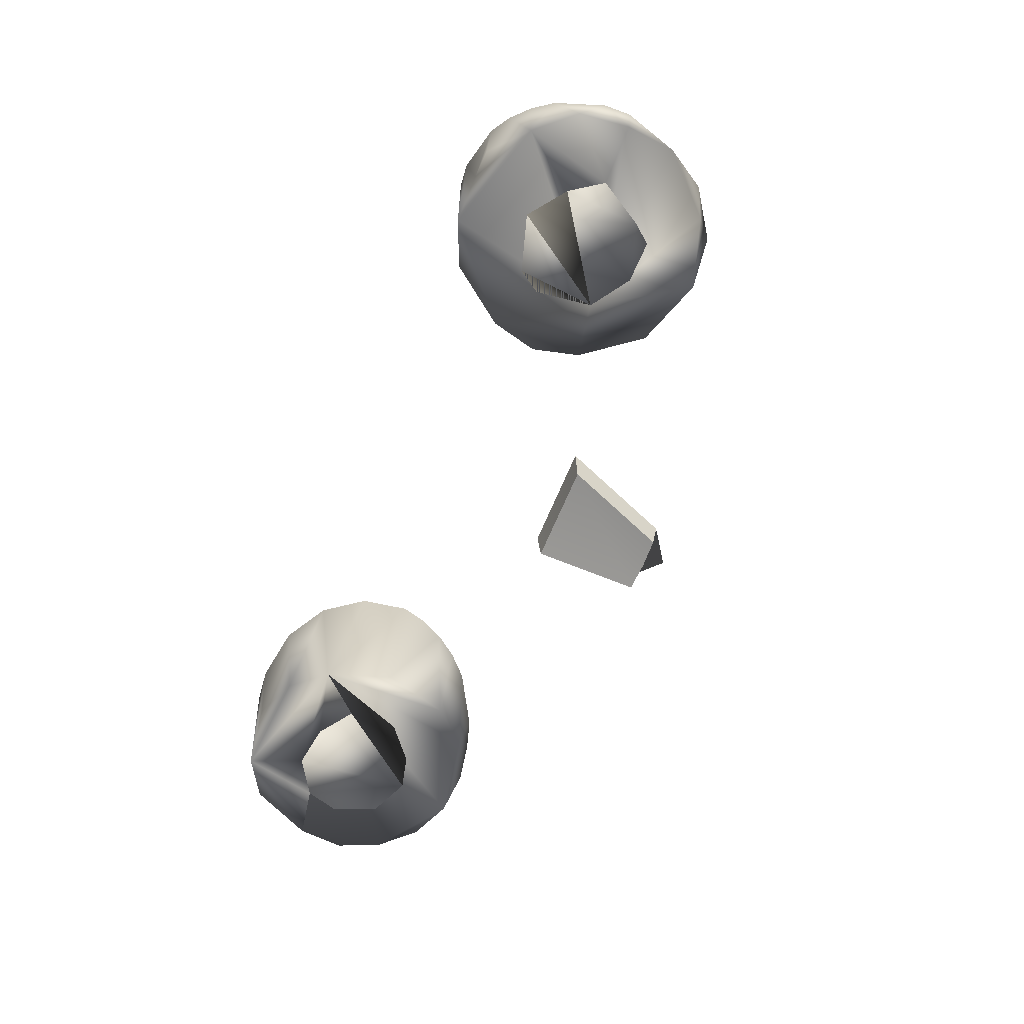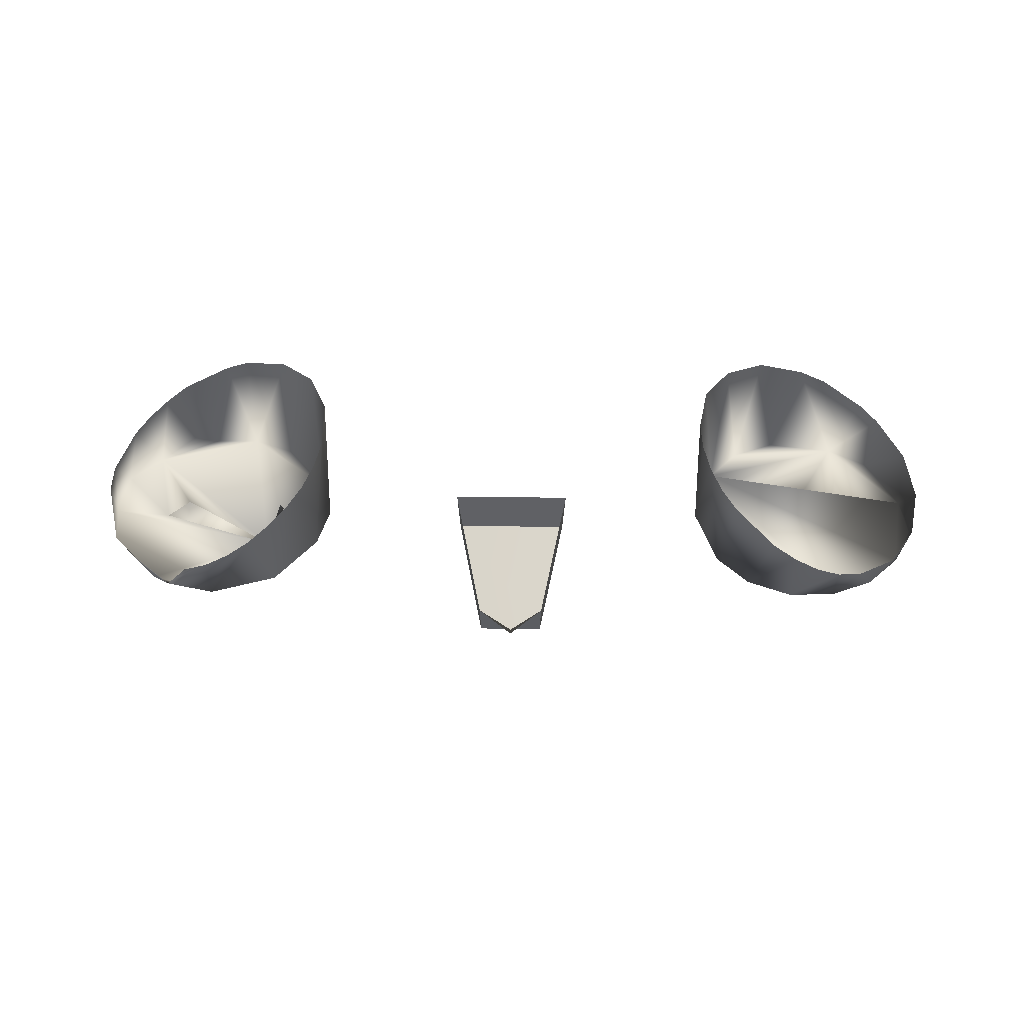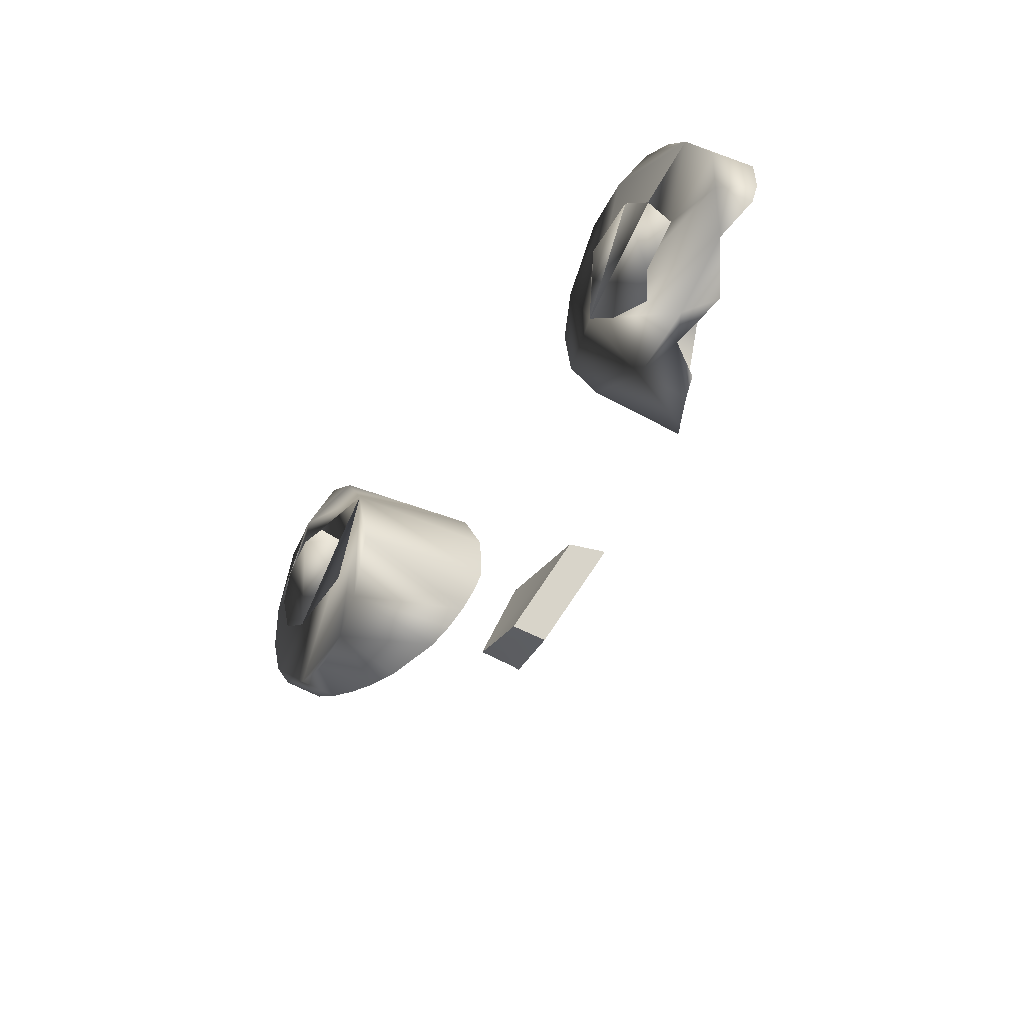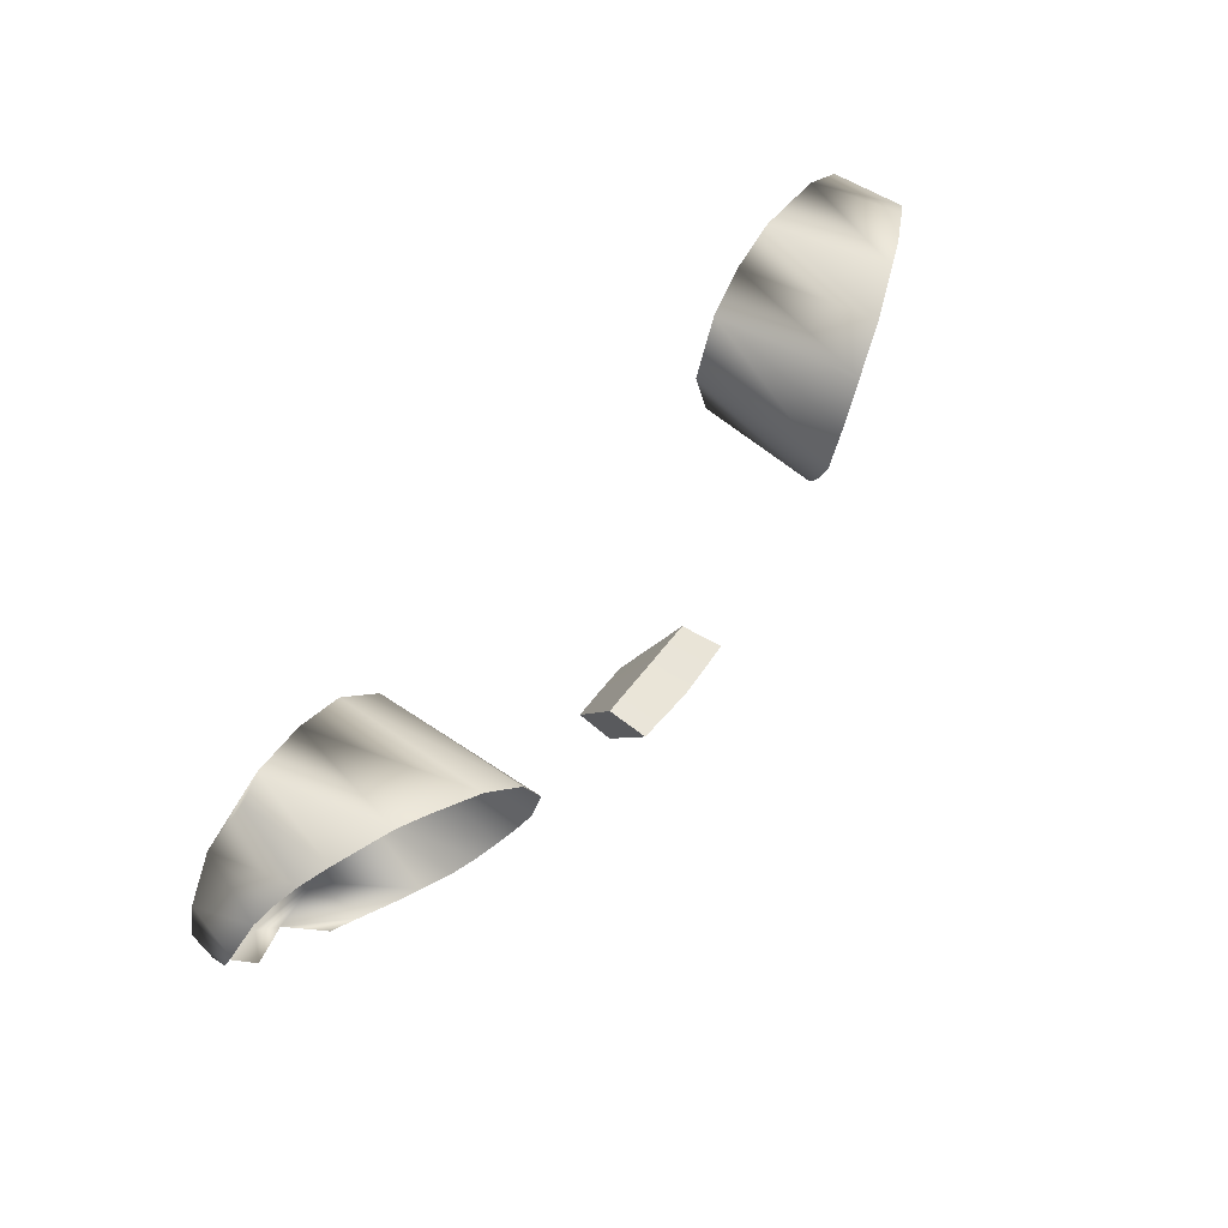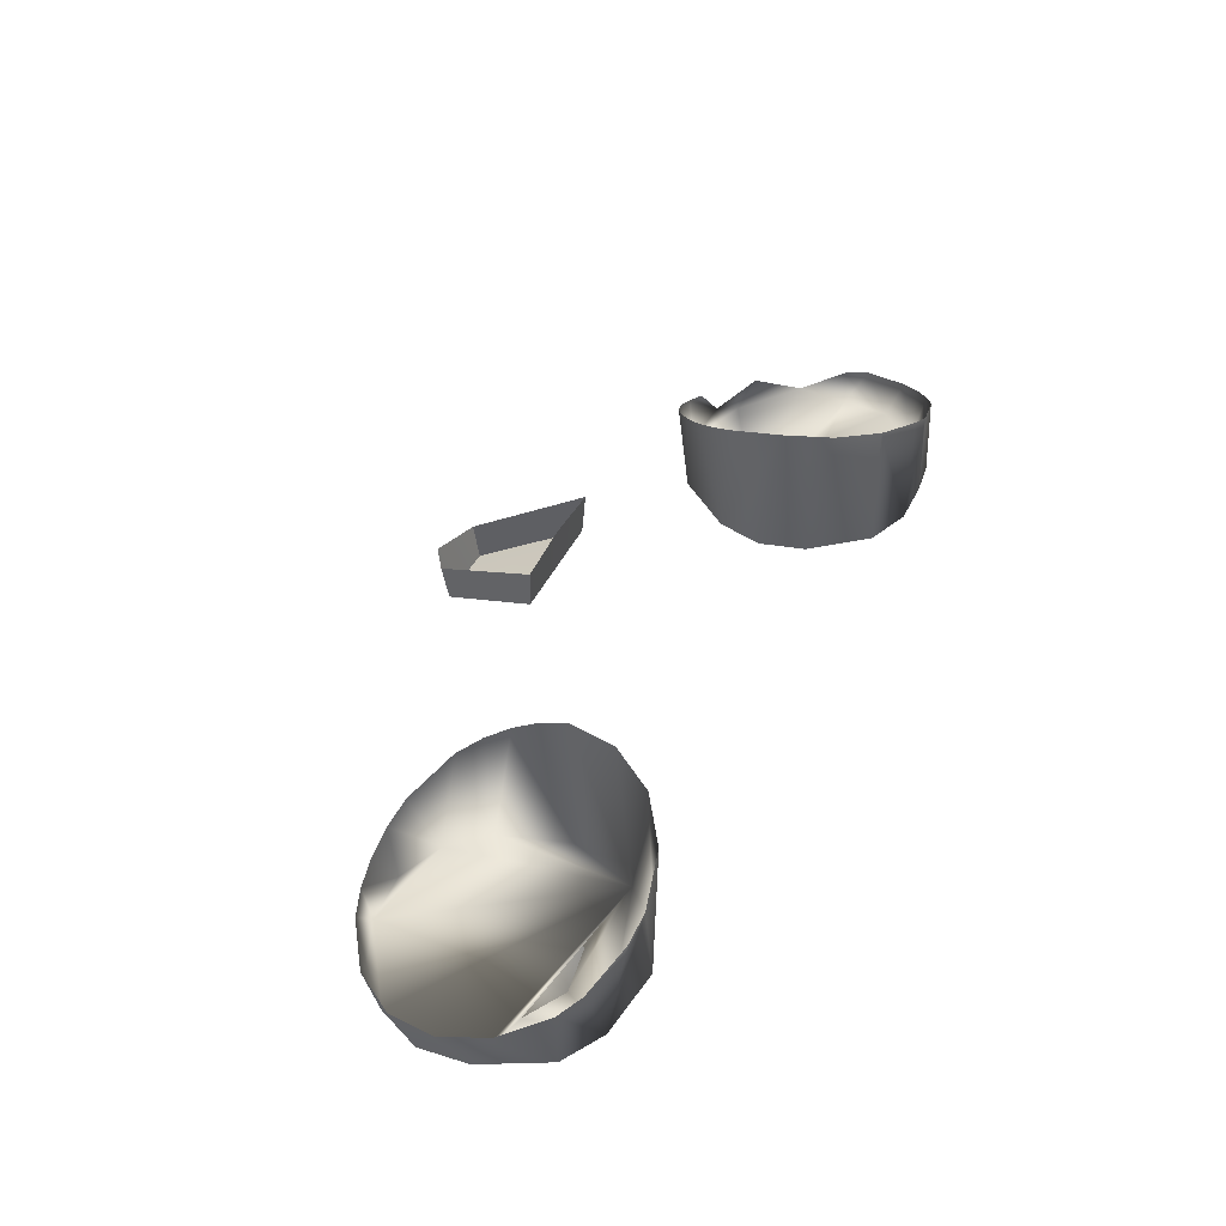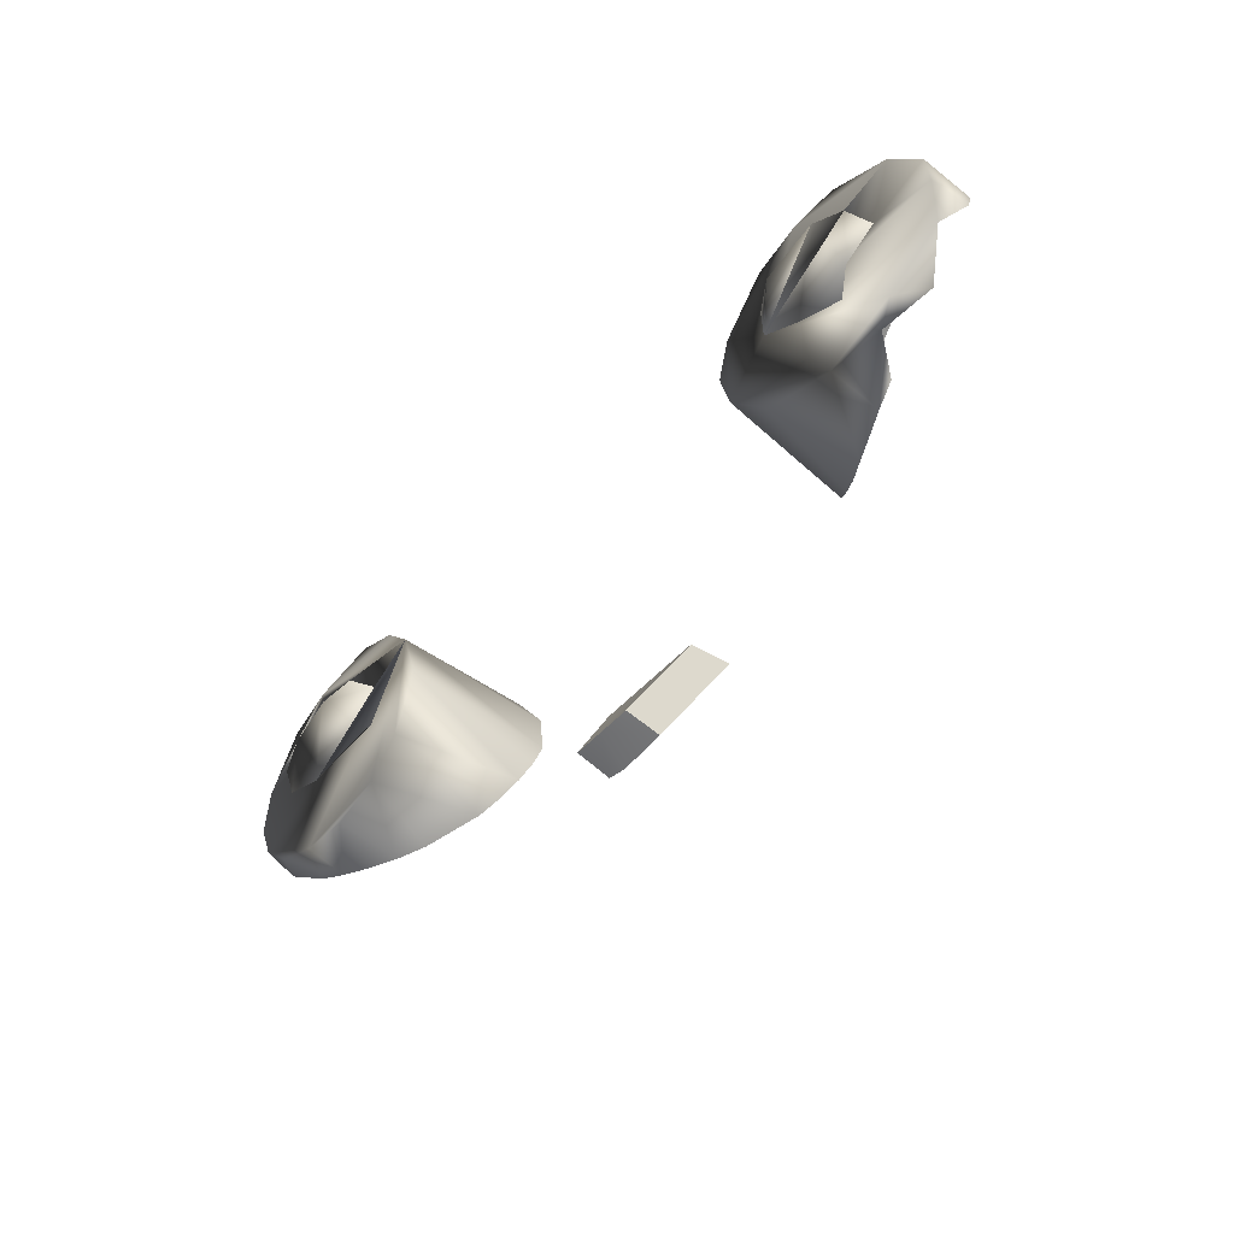
<metadata>
{"format":"obj","ext":"obj","renderer":"f3d","projection":"perspective","resolution":1024,"background":"white","views":[{"elev":-63.1,"azim":-111.8,"up":"+Z"},{"elev":45.3,"azim":0.6,"up":"+Z"},{"elev":-32.7,"azim":-120.7,"up":"+Y"},{"elev":58.8,"azim":-53.2,"up":"+Y"},{"elev":45.0,"azim":115.1,"up":"+Z"},{"elev":-49.6,"azim":-130.0,"up":"+Y"}]}
</metadata>
<code>
o teal
v 0.1553 3.141 0.275
v 0.1523 3.156 0.2753
v 0.1559 3.171 0.2741
v 0.2178 3.219 0.2782
v 0.241 3.206 0.2782
v 0.2587 3.17 0.2774
v 0.2615 3.142 0.278
v 0.2497 3.117 0.2769
v 0.2304 3.098 0.2766
v 0.2052 3.088 0.2765
v 0.1777 3.086 0.2772
v 0.152 3.097 0.2773
v 0.1335 3.117 0.2769
v 0.1217 3.156 0.2775
v 0.1347 3.194 0.2778
v 0.1528 3.214 0.2783
v 0.178 3.225 0.2785
v 0.1981 3.189 0.2681
v 0.2207 3.176 0.2681
v 0.2266 3.157 0.2678
v 0.2163 3.132 0.2675
v 0.1916 3.122 0.2673
v 0.1714 3.126 0.2681
v 0.1721 3.186 0.2682
v -0.2302 3.156 0.2739
v -0.2064 3.121 0.2734
v -0.1537 3.164 0.274
v -0.2052 3.225 0.2785
v -0.2196 3.224 0.2831
v -0.241 3.206 0.2782
v -0.259 3.184 0.281
v -0.2628 3.156 0.2782
v -0.2593 3.128 0.2817
v -0.2304 3.098 0.2766
v -0.2196 3.088 0.2811
v -0.1916 3.085 0.2771
v -0.1528 3.098 0.2766
v -0.1284 3.13 0.2769
v -0.1217 3.156 0.2775
v -0.1284 3.182 0.2776
v -0.1528 3.214 0.2783
v -0.178 3.225 0.2785
v -0.1984 3.191 0.2683
v -0.2194 3.175 0.2679
v -0.2163 3.132 0.2675
v -0.1848 3.122 0.2673
v -0.1625 3.137 0.2675
v -0.1668 3.181 0.2682
v -0.1636 3.086 0.322
v 0.1916 3.226 0.3437
v -0.1916 3.082 0.306
v 0.2059 3.083 0.2998
v -0.1509 3.093 0.3306
v -0.1773 3.225 0.35
v 0.1916 3.082 0.306
v -0.2196 3.221 0.3313
v -0.1916 3.226 0.3437
v -0.1398 3.102 0.3381
v -0.1773 3.083 0.3137
v 0.1773 3.083 0.3137
v 0.1398 3.204 0.3614
v -0.1307 3.112 0.345
v -0.2323 3.215 0.3242
v 0.1239 3.18 0.3642
v 0.2073 3.225 0.3371
v -0.1239 3.125 0.3514
v 0.1636 3.086 0.322
v 0.2196 3.088 0.2953
v -0.1509 3.213 0.3585
v -0.1197 3.138 0.3573
v -0.2434 3.206 0.318
v 0.2593 3.183 0.3083
v 0.2323 3.215 0.3242
v 0.1398 3.102 0.3381
v -0.2525 3.195 0.3127
v 0.2434 3.206 0.318
v 0.1307 3.112 0.345
v -0.1197 3.166 0.3641
v 0.1239 3.125 0.3514
v 0.1197 3.138 0.3573
v -0.1307 3.193 0.3633
v 0.2593 3.127 0.2933
v -0.2634 3.169 0.3048
v 0.1183 3.152 0.3624
v 0.2434 3.104 0.2911
v 0.2648 3.155 0.2996
v -0.2648 3.155 0.2996
v 0.1636 3.22 0.3549
v -0.2434 3.104 0.2911
v -0.2059 3.083 0.2998
v 0.1553 3.141 0.275
v 0.1523 3.156 0.2753
v 0.1559 3.171 0.2741
v 0.1981 3.189 0.2681
v 0.2207 3.176 0.2681
v 0.2266 3.157 0.2678
v 0.2163 3.132 0.2675
v 0.1916 3.122 0.2673
v 0.1714 3.126 0.2681
v 0.1721 3.186 0.2682
v -0.2302 3.156 0.2739
v -0.2064 3.121 0.2734
v -0.1984 3.191 0.2683
v -0.2194 3.175 0.2679
v -0.2163 3.132 0.2675
v -0.1848 3.122 0.2673
v -0.1625 3.137 0.2675
v -0.1668 3.181 0.2682
v 0.0329 3.089 0.3599
v 0.01827 3.027 0.3266
v 0.03124 3.088 0.3364
v 0.01775 3.031 0.3063
v -0 3.015 0.3202
v -0 3.088 0.3616
v -0.0329 3.089 0.3599
v -0.01827 3.027 0.3266
v -0.03124 3.088 0.3364
v -0 3.03 0.3059
v -0.01775 3.031 0.3063
f 19 6 4 18
f 37 38 36
f 16 4 17
f 12 11 10
f 15 13 12 10 8 6 19 20 21 22 23 1 2 3 24 18 4 16
f 25 44 30 31 32
f 36 34 35
f 40 38 39
f 10 9 8
f 15 14 13
f 27 48 47
f 47 46 26 45 25 32 33 34 36 38 40 42 30 44 43 48 27
f 17 50 88
f 50 17 4 65
f 15 16 61
f 65 4 73
f 76 73 4 5
f 76 5 72
f 72 5 6
f 6 86 72
f 6 7 82 86
f 82 7 8
f 82 8 85
f 8 9 85
f 9 68 85
f 9 10 68
f 10 52 68
f 11 55 52 10
f 55 11 60
f 60 11 12 67
f 67 12 74
f 74 12 13
f 74 13 77
f 77 13 79
f 79 13 14 80
f 80 14 84
f 84 14 15 64
f 64 15 61
f 16 88 61
f 16 17 88
f 57 28 42 54
f 56 28 57
f 69 41 81
f 56 29 28
f 63 30 29 56
f 71 30 63
f 75 31 30 71
f 83 31 75
f 83 32 31
f 87 32 83
f 33 32 87
f 89 34 33
f 35 34 89
f 51 36 35 90
f 59 36 51
f 49 37 36 59
f 53 37 49
f 58 37 53
f 62 38 37 58
f 66 38 62
f 70 38 66
f 78 39 38 70
f 78 40 39
f 81 40 78
f 81 41 40
f 69 42 41
f 54 42 69
f 6 5 4
f 41 42 40
f 28 29 30 42
f 6 8 7
f 97 96 95
f 101 105 104
f 118 119 116 113 110 112
f 115 117 111 109 114
f 102 106 105
f 110 109 111 112
f 116 119 117 115
f 98 97 95 94 93 92 91 99
f 103 104 105 106 107 108
f 117 119 118 112 111
f 93 94 100

</code>
